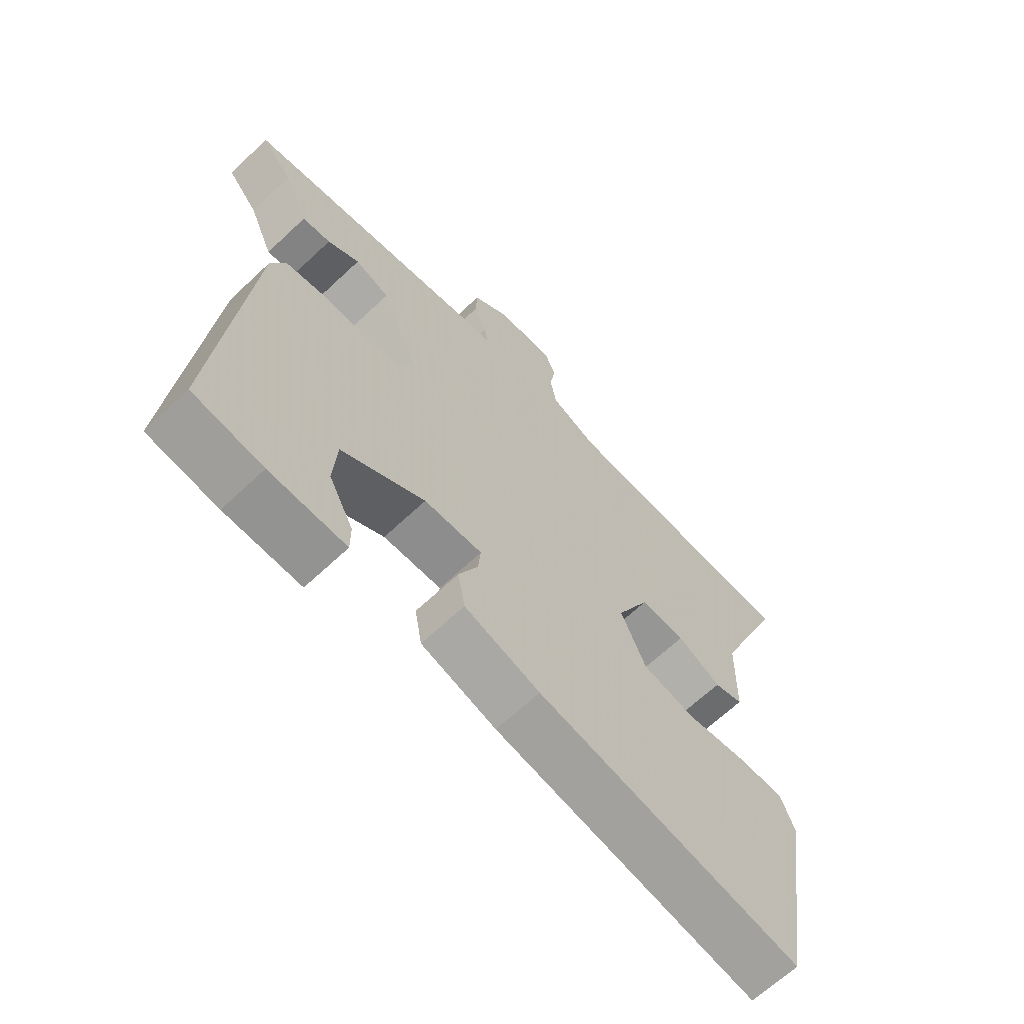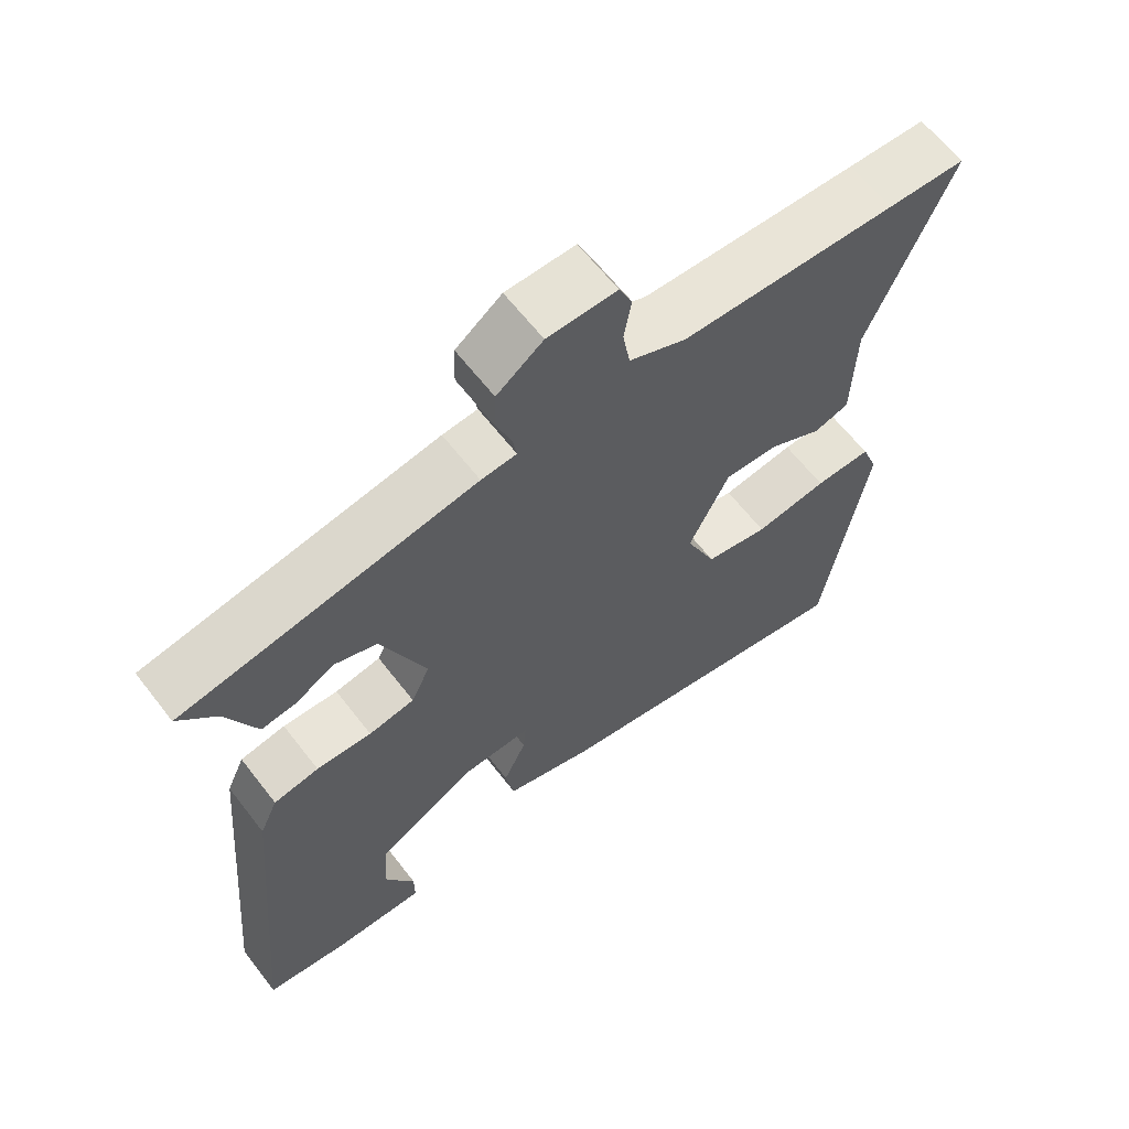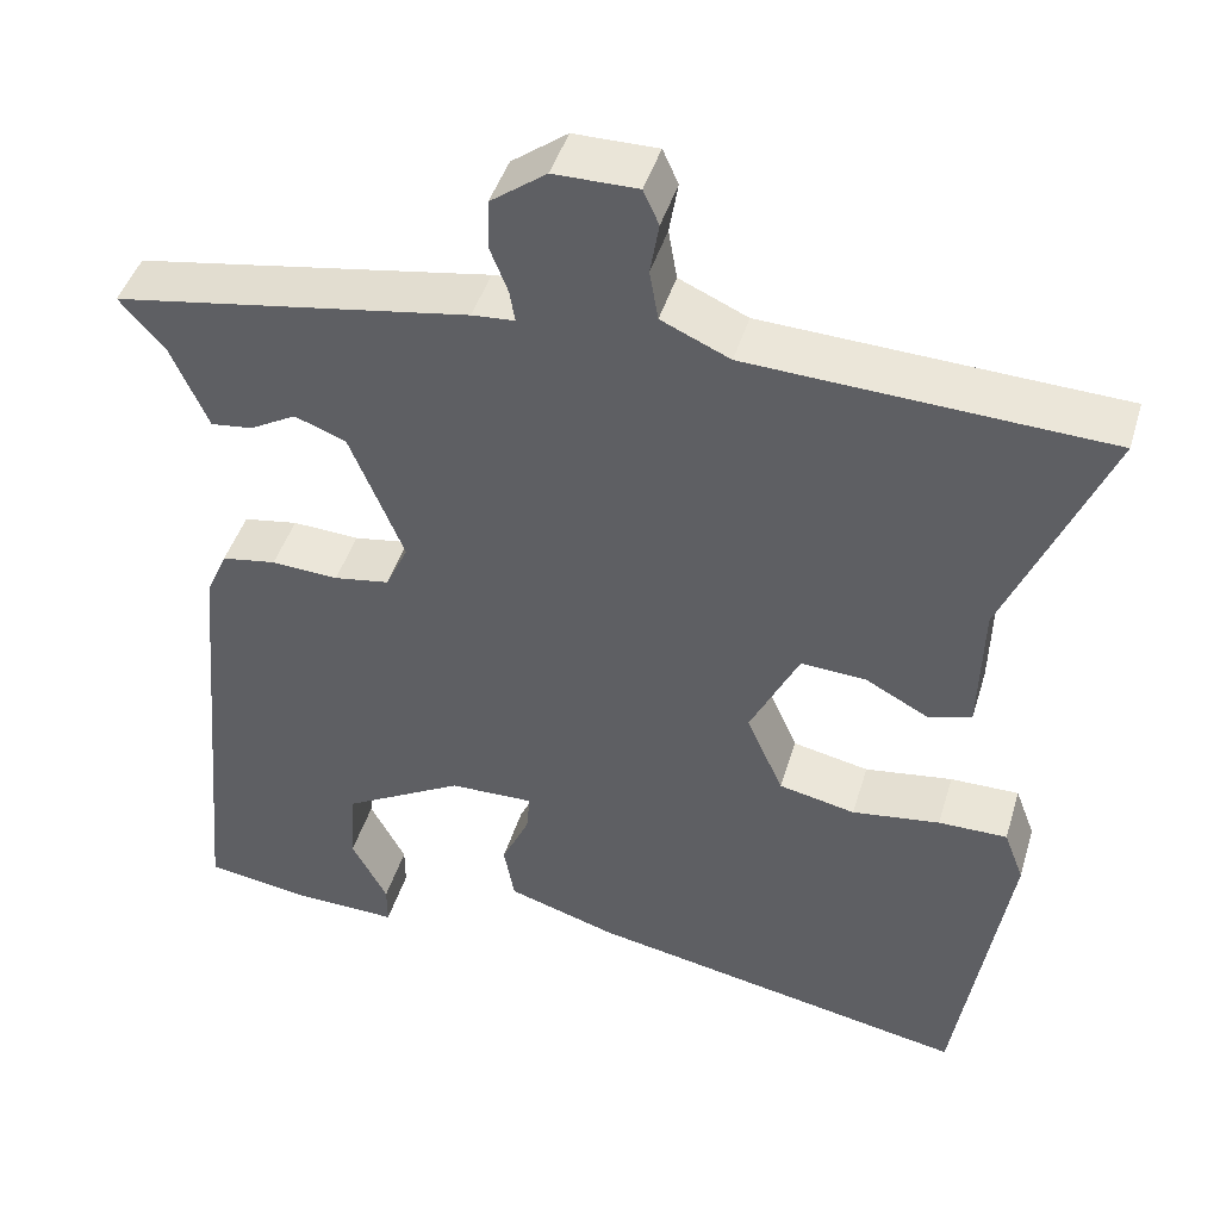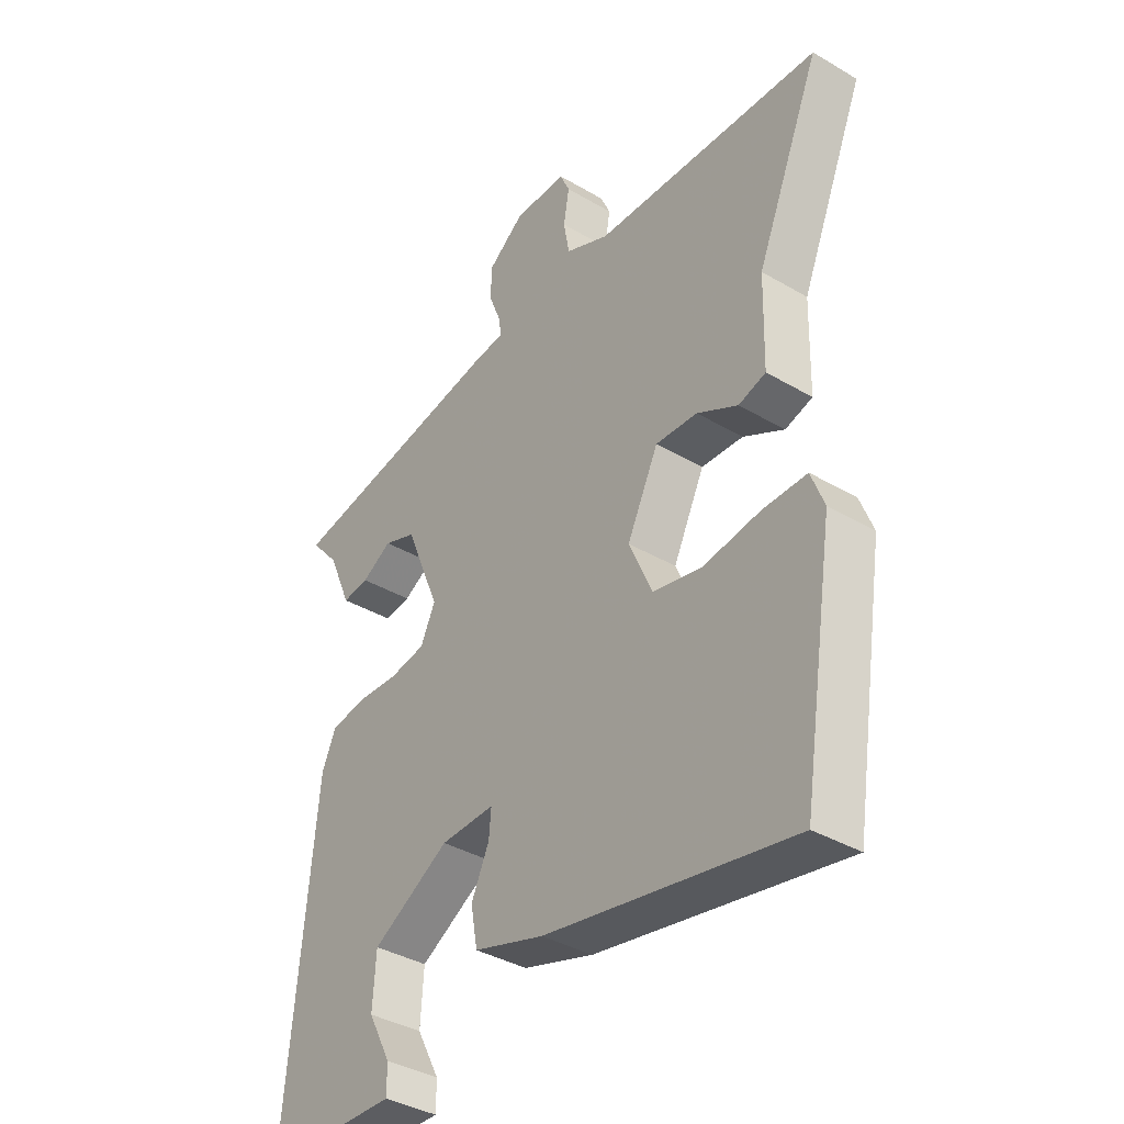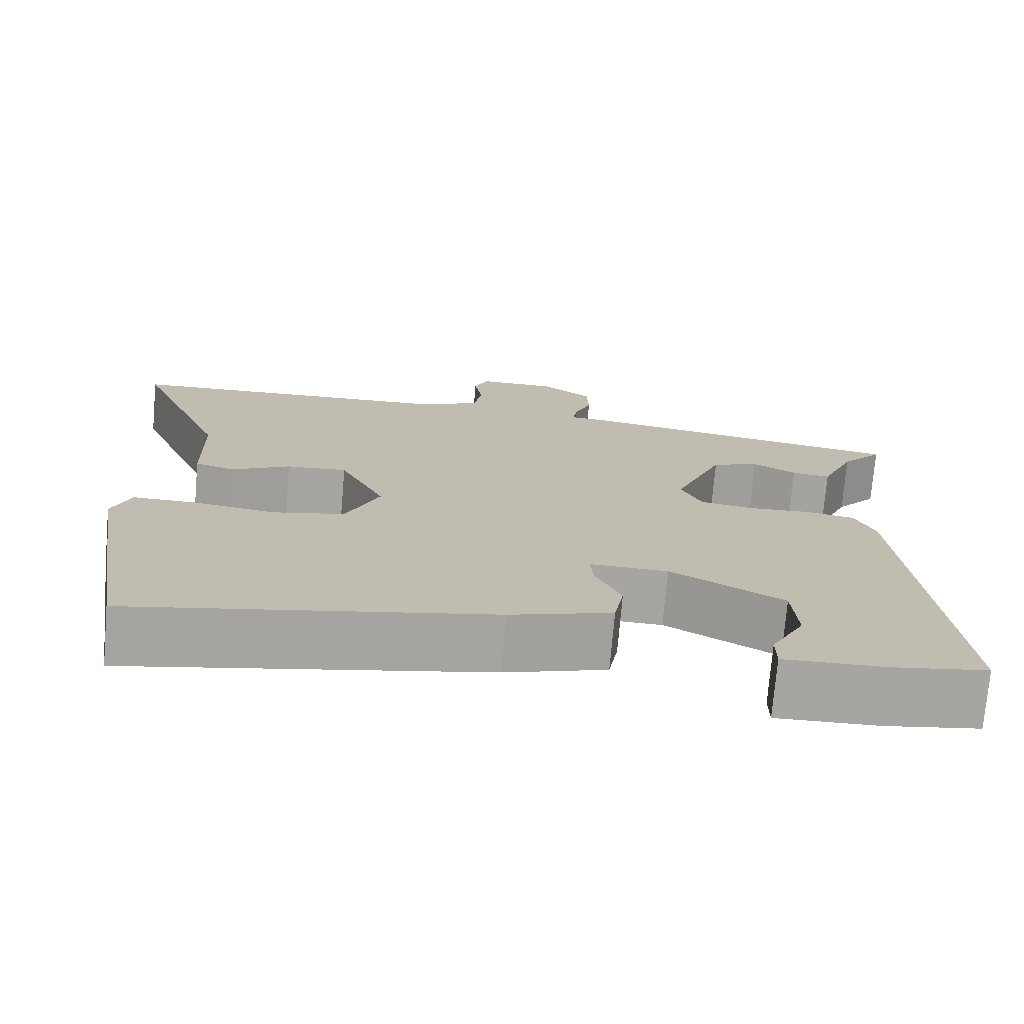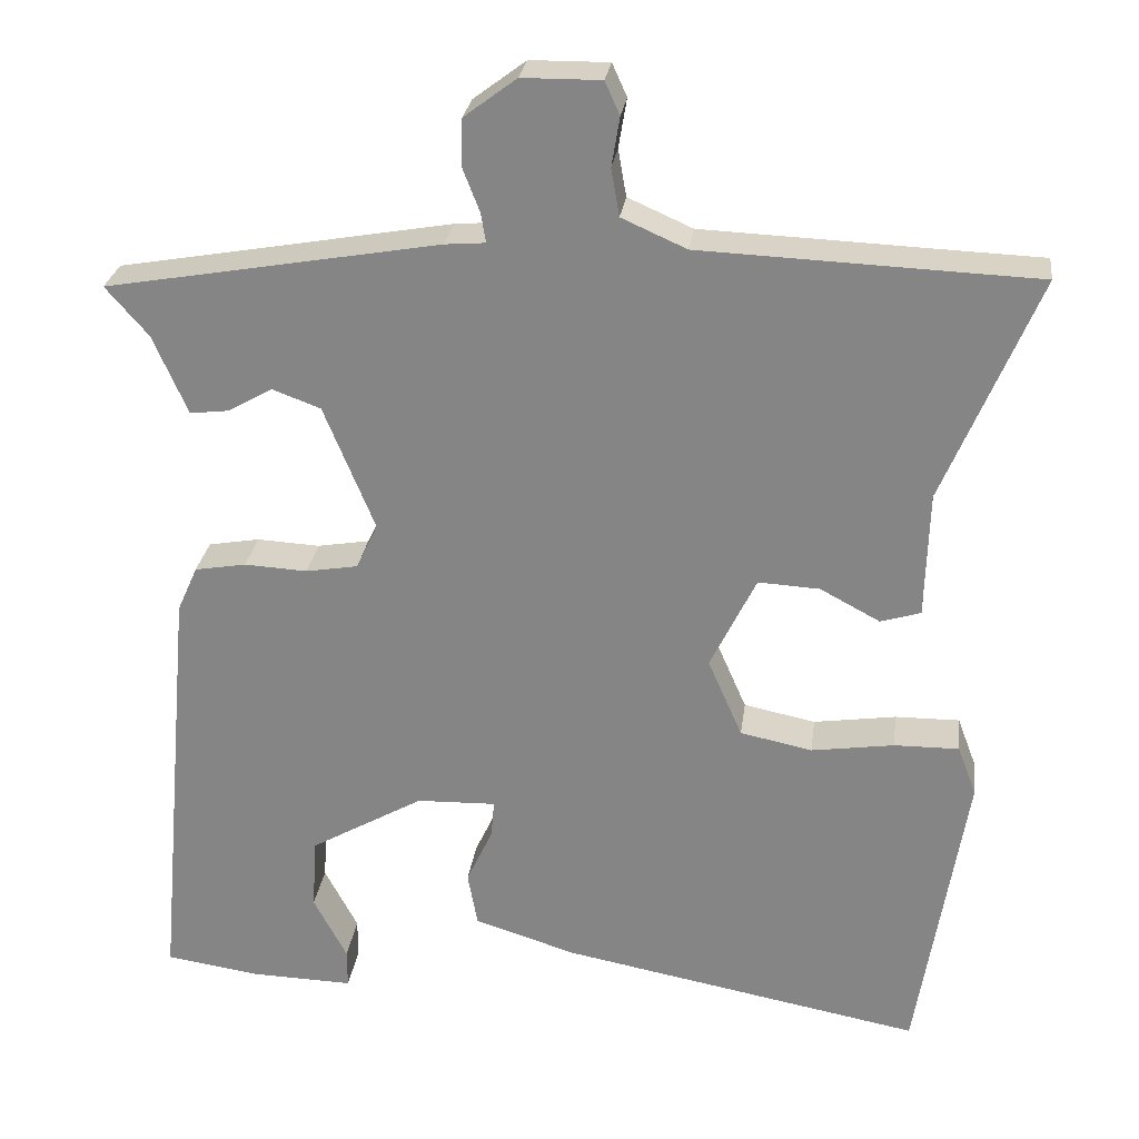
<metadata>
{"format":"obj","ext":"obj","renderer":"f3d","projection":"perspective","resolution":1024,"background":"white","views":[{"elev":-65.8,"azim":133.4,"up":"+Z"},{"elev":63.3,"azim":142.3,"up":"+Z"},{"elev":45.1,"azim":-163.4,"up":"+Z"},{"elev":-37.8,"azim":-126.9,"up":"+Z"},{"elev":-73.9,"azim":-4.9,"up":"+Z"},{"elev":27.1,"azim":-172.5,"up":"+Z"}]}
</metadata>
<code>
v 0.518 0.07 0.434
v 0.466 0.07 0.374
v 0.424 0.07 0.277
v 0.376 0.07 0.283
v 0.322 0.07 0.314
v 0.263 0.07 0.292
v 0.201 0.07 0.14
v 0.227 0.07 0.084
v 0.291 0.07 0.073
v 0.368 0.07 0.077
v 0.431 0.07 0.066
v 0.456 0.07 0.01
v 0.505 0.07 -0.523
v 0.389 0.07 -0.54
v 0.263 0.07 -0.543
v 0.263 0.07 -0.495
v 0.304 0.07 -0.417
v 0.298 0.07 -0.328
v 0.159 0.07 -0.248
v 0.062 0.07 -0.245
v 0.066 0.07 -0.291
v 0.098 0.07 -0.36
v 0.086 0.07 -0.427
v -0.04 0.07 -0.466
v -0.481 0.07 -0.548
v -0.54 0.07 -0.179
v -0.517 0.07 -0.118
v -0.438 0.07 -0.119
v -0.337 0.07 -0.134
v -0.249 0.07 -0.116
v -0.207 0.07 -0.02
v -0.263 0.07 0.095
v -0.338 0.07 0.091
v -0.411 0.07 0.052
v -0.46 0.07 0.067
v -0.464 0.07 0.221
v -0.579 0.07 0.497
v -0.471 0.07 0.501
v -0.171 0.07 0.513
v -0.092 0.07 0.548
v -0.082 0.07 0.606
v -0.092 0.07 0.666
v -0.074 0.07 0.706
v 0.022 0.07 0.705
v 0.086 0.07 0.657
v 0.088 0.07 0.6
v 0.067 0.07 0.546
v 0.061 0.07 0.51
v 0.11 0.07 0.506
v 0.518 0 0.434
v 0.466 0 0.374
v 0.424 0 0.277
v 0.376 0 0.283
v 0.322 0 0.314
v 0.263 0 0.292
v 0.201 0 0.14
v 0.227 0 0.084
v 0.291 0 0.073
v 0.368 0 0.077
v 0.431 0 0.066
v 0.456 0 0.01
v 0.505 0 -0.523
v 0.389 0 -0.54
v 0.263 0 -0.543
v 0.263 0 -0.495
v 0.304 0 -0.417
v 0.298 0 -0.328
v 0.159 0 -0.248
v 0.062 0 -0.245
v 0.066 0 -0.291
v 0.098 0 -0.36
v 0.086 0 -0.427
v -0.04 0 -0.466
v -0.481 0 -0.548
v -0.54 0 -0.179
v -0.517 0 -0.118
v -0.438 0 -0.119
v -0.337 0 -0.134
v -0.249 0 -0.116
v -0.207 0 -0.02
v -0.263 0 0.095
v -0.338 0 0.091
v -0.411 0 0.052
v -0.46 0 0.067
v -0.464 0 0.221
v -0.579 0 0.497
v -0.471 0 0.501
v -0.171 0 0.513
v -0.092 0 0.548
v -0.082 0 0.606
v -0.092 0 0.666
v -0.074 0 0.706
v 0.022 0 0.705
v 0.086 0 0.657
v 0.088 0 0.6
v 0.067 0 0.546
v 0.061 0 0.51
v 0.11 0 0.506
f 48 49 1 2
f 44 45 46 47
f 44 47 48
f 41 42 43 44
f 40 41 44 48
f 39 40 48 2
f 36 37 38
f 33 34 35 36
f 32 33 36 38
f 26 27 28 29
f 26 29 30
f 25 26 30
f 24 25 30
f 21 22 23 24
f 20 21 24 30
f 19 20 30 31
f 14 15 16 17
f 14 17 18
f 13 14 18
f 12 13 18
f 9 10 11 12
f 8 9 12 18
f 7 8 18 19
f 2 3 4 5
f 2 5 6
f 32 38 39 2
f 7 19 31 32
f 6 7 32
f 2 6 32
f 51 50 98 97
f 96 95 94 93
f 97 96 93
f 93 92 91 90
f 97 93 90 89
f 51 97 89 88
f 87 86 85
f 85 84 83 82
f 87 85 82 81
f 78 77 76 75
f 79 78 75
f 79 75 74
f 79 74 73
f 73 72 71 70
f 79 73 70 69
f 80 79 69 68
f 66 65 64 63
f 67 66 63
f 67 63 62
f 67 62 61
f 61 60 59 58
f 67 61 58 57
f 68 67 57 56
f 54 53 52 51
f 55 54 51
f 51 88 87 81
f 81 80 68 56
f 81 56 55
f 81 55 51
f 1 50 51 2
f 2 51 52 3
f 3 52 53 4
f 4 53 54 5
f 5 54 55 6
f 6 55 56 7
f 7 56 57 8
f 8 57 58 9
f 9 58 59 10
f 10 59 60 11
f 11 60 61 12
f 12 61 62 13
f 13 62 63 14
f 14 63 64 15
f 15 64 65 16
f 16 65 66 17
f 17 66 67 18
f 18 67 68 19
f 19 68 69 20
f 20 69 70 21
f 21 70 71 22
f 22 71 72 23
f 23 72 73 24
f 24 73 74 25
f 25 74 75 26
f 26 75 76 27
f 27 76 77 28
f 28 77 78 29
f 29 78 79 30
f 30 79 80 31
f 31 80 81 32
f 32 81 82 33
f 33 82 83 34
f 34 83 84 35
f 35 84 85 36
f 36 85 86 37
f 37 86 87 38
f 38 87 88 39
f 39 88 89 40
f 40 89 90 41
f 41 90 91 42
f 42 91 92 43
f 43 92 93 44
f 44 93 94 45
f 45 94 95 46
f 46 95 96 47
f 47 96 97 48
f 48 97 98 49
f 49 98 50 1

</code>
